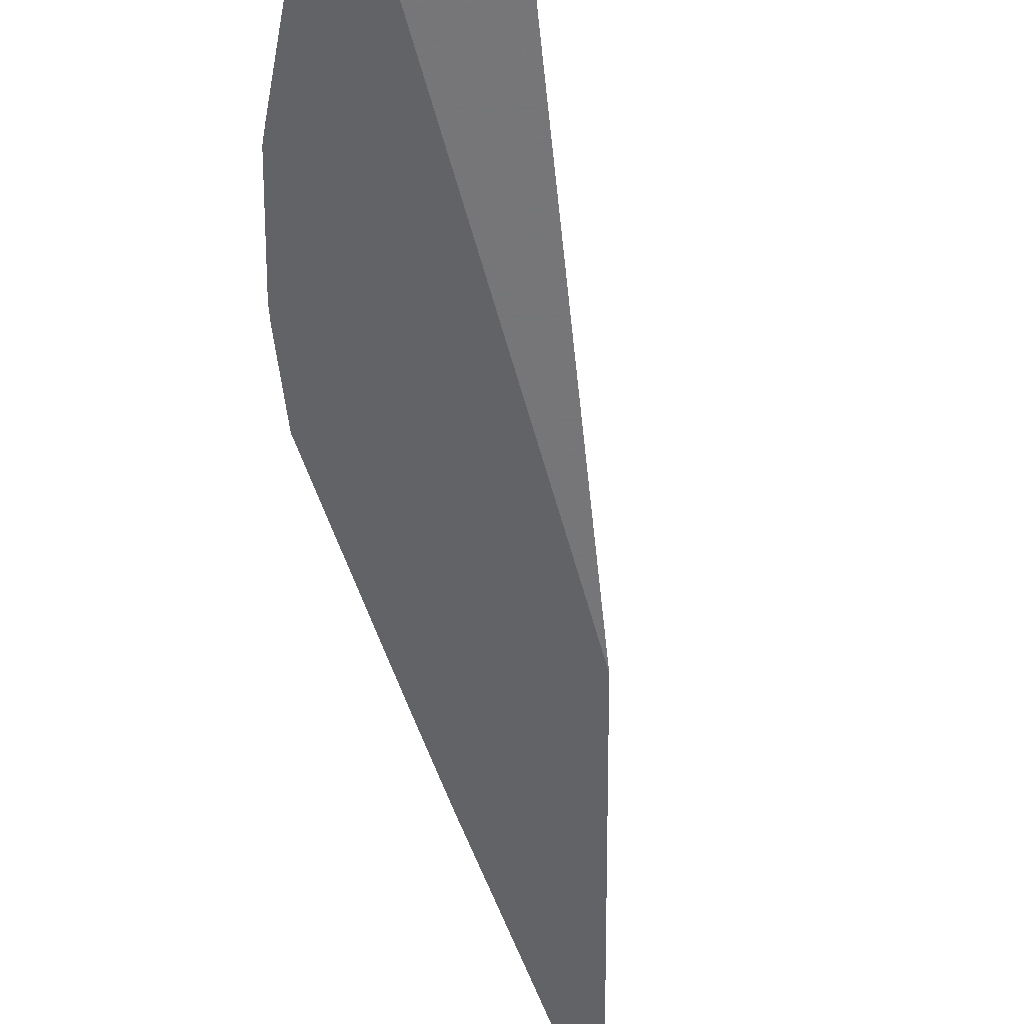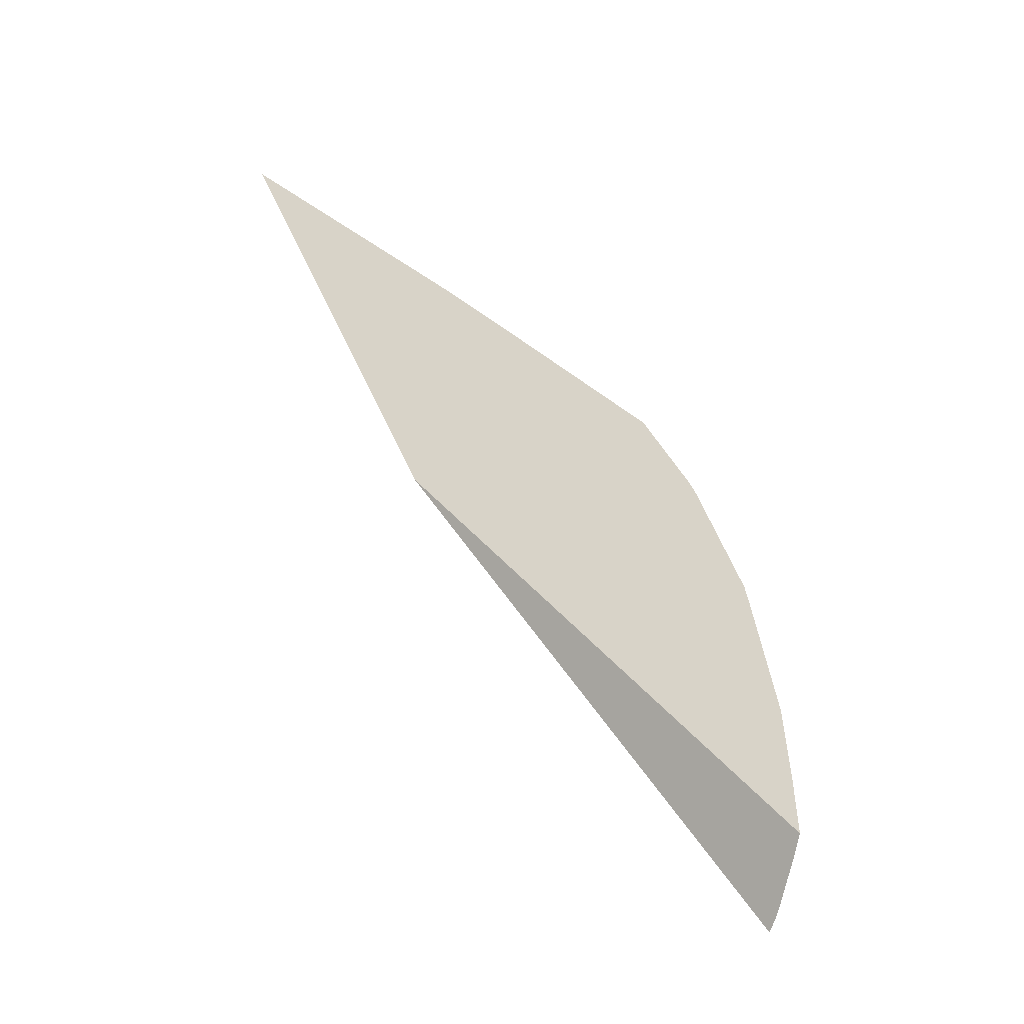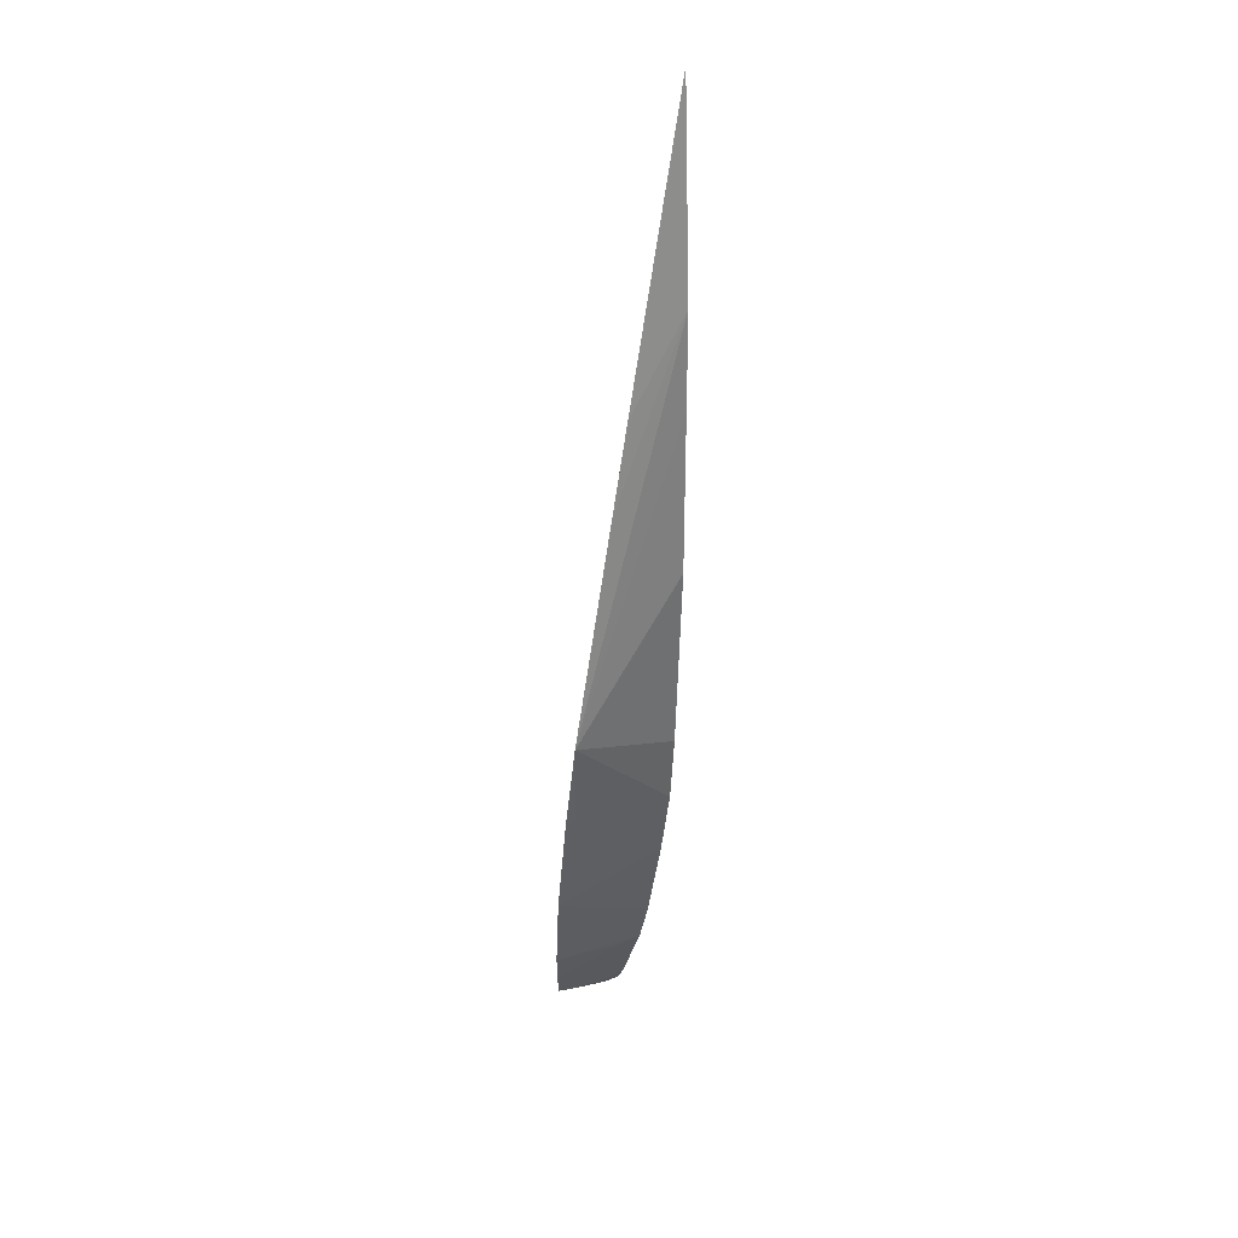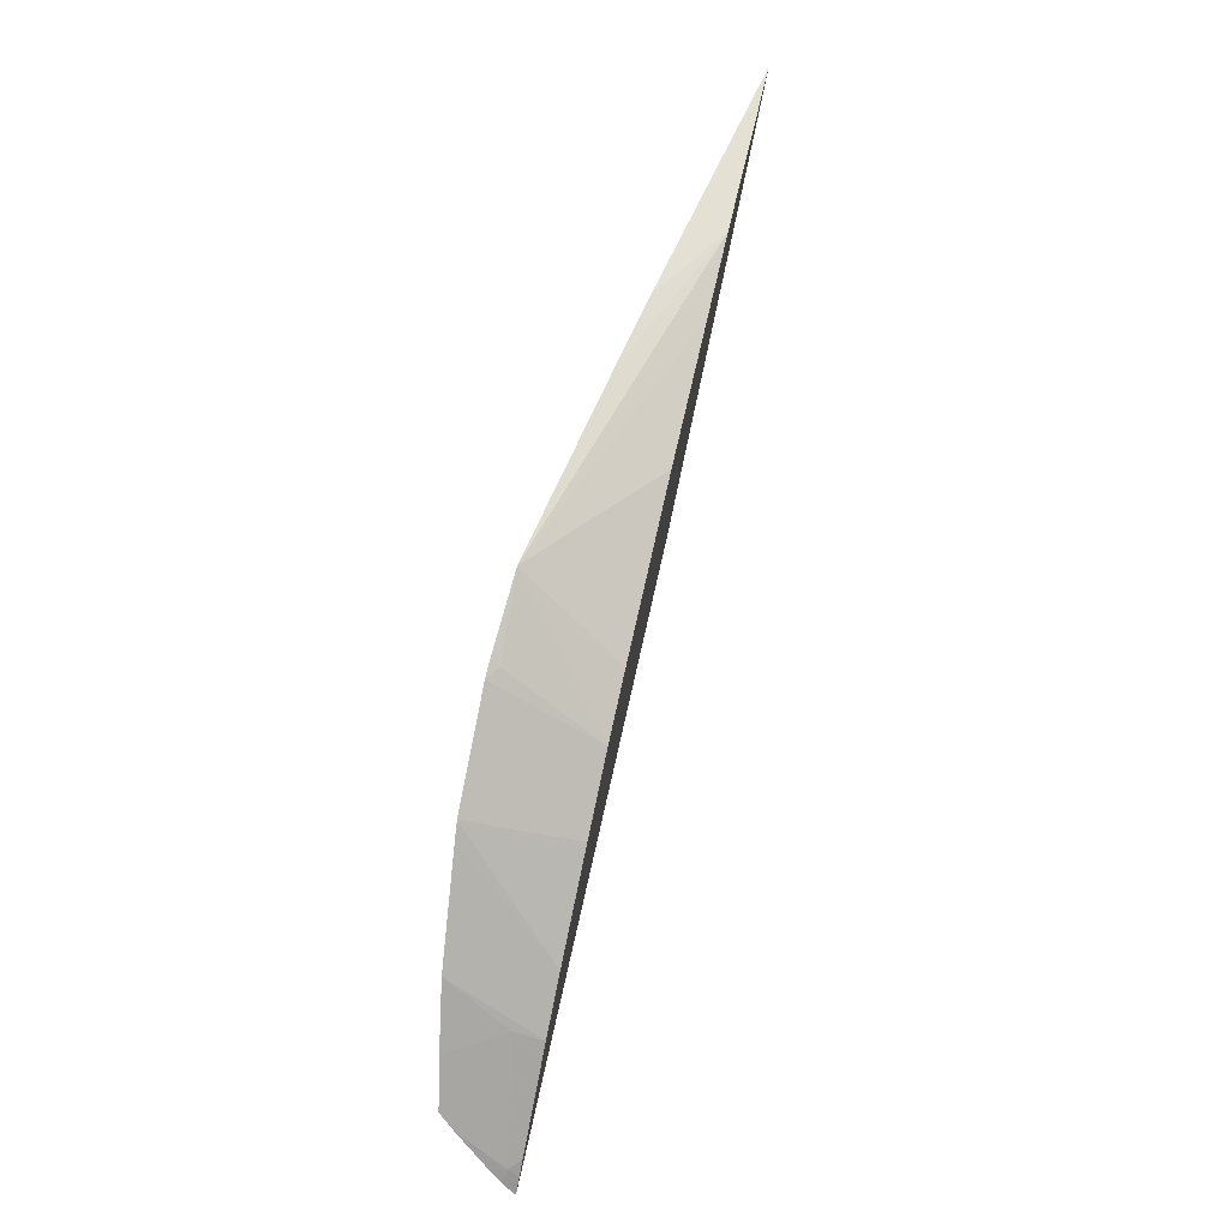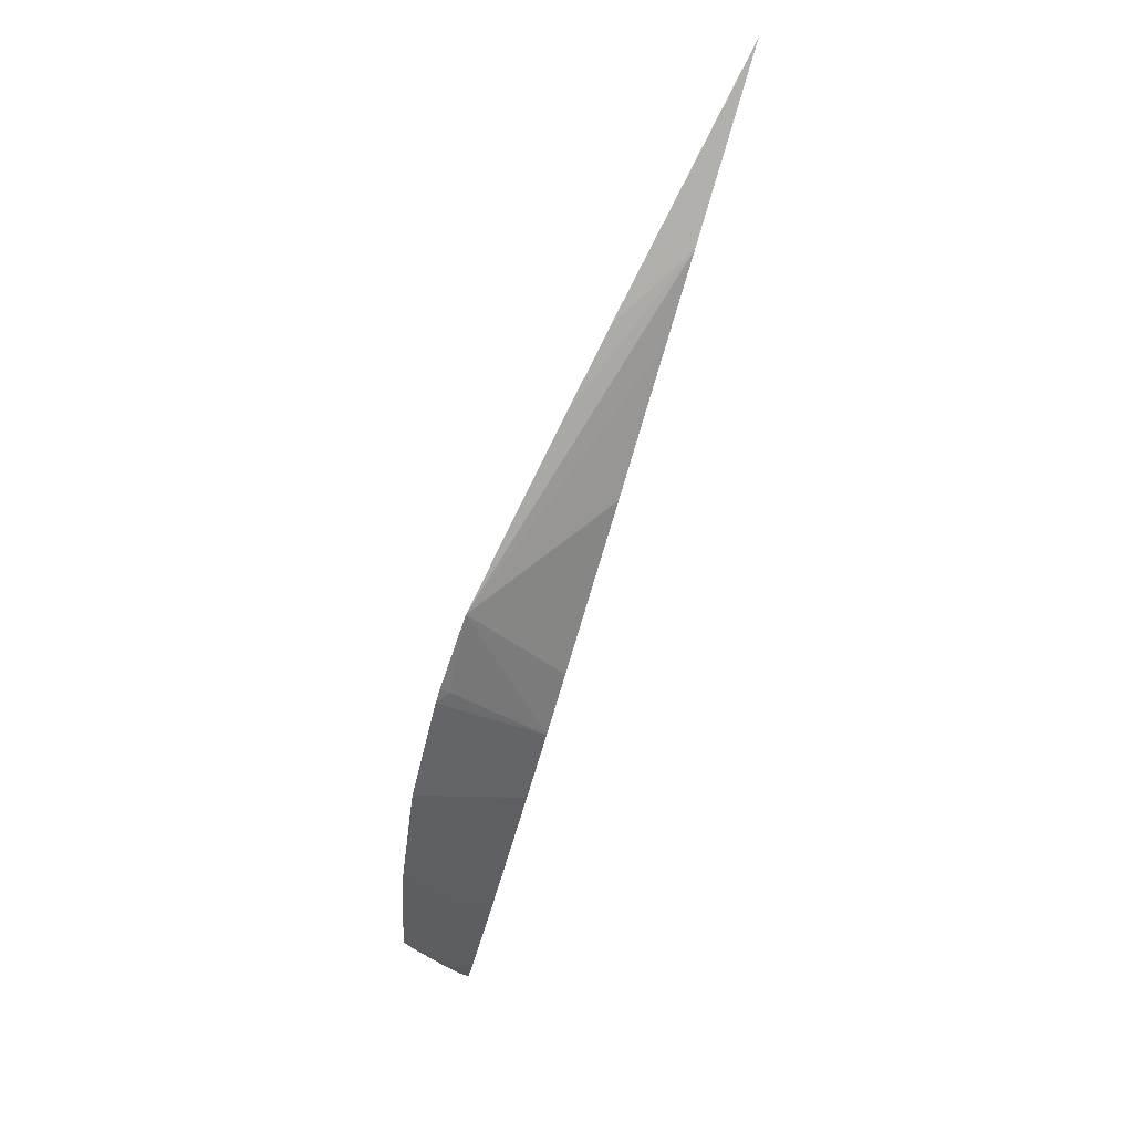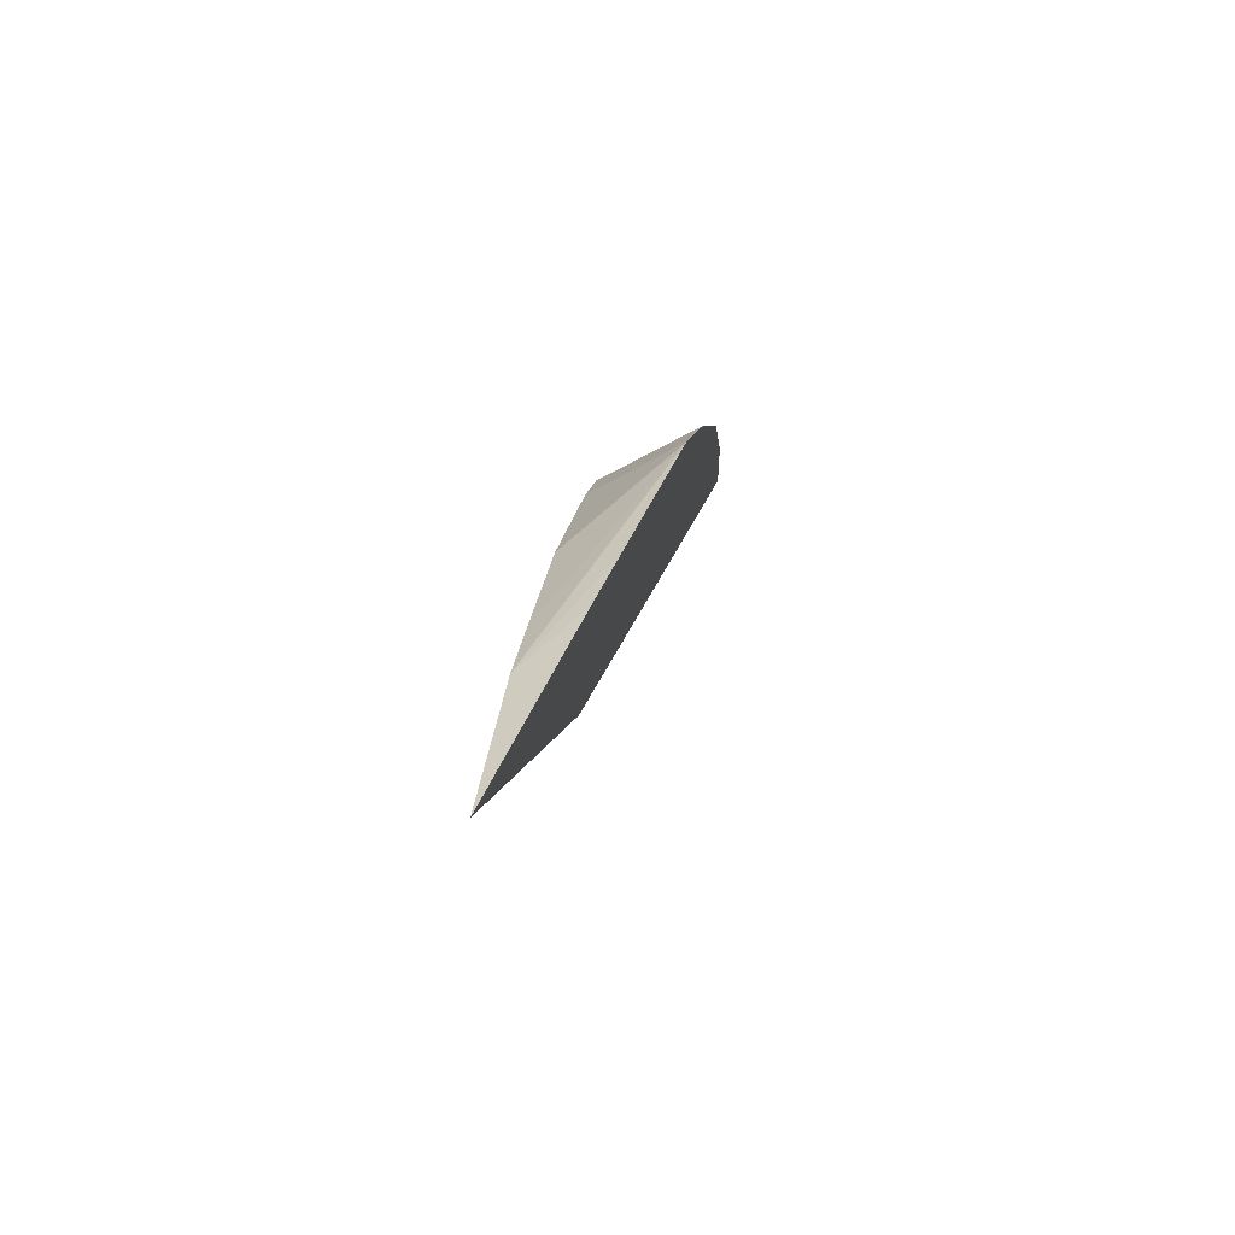
<metadata>
{"format":"obj","ext":"obj","renderer":"f3d","projection":"perspective","resolution":1024,"background":"white","views":[{"elev":-32.3,"azim":160.9,"up":"+Y"},{"elev":-21.2,"azim":51.4,"up":"+Z"},{"elev":73.4,"azim":141.7,"up":"+Z"},{"elev":20.6,"azim":160.9,"up":"+Z"},{"elev":55.7,"azim":165.9,"up":"+Z"},{"elev":72.5,"azim":-28.5,"up":"+Z"}]}
</metadata>
<code>
v -0.3106 0.2162 0.2497
v -0.3188 0.2075 0.2685
v -0.2912 0.198 0.2978
v -0.3415 0.1812 0.3151
v -0.3536 0.146 0.2833
v -0.3023 0.2231 0.2255
v -0.2919 0.2306 0.1918
v -0.2671 0.2192 0.236
v -0.2783 0.2092 0.2708
v -0.2803 0.2075 0.2755
v -0.283 0.2083 0.2736
v -0.2571 0.2288 0.1533
v -0.266 0.2202 0.2301
v -0.2599 0.2259 0.1936
v -0.2581 0.2277 0.1707
v -0.2779 0.2313 0.1759
v -0.2867 0.2333 0.1725
v -0.2751 0.2338 0.1342
v -0.2611 0.2301 0.1472
v -0.27 0.2325 0.1344
v -0.2773 0.2339 0.1254
v -0.2736 0.2334 0.1295
v -0.2782 0.2343 0.1312
v -0.2793 0.2344 0.1371
v -0.3304 0.1645 0.3409
v -0.3462 0.151 0.3579
v -0.3733 0.1411 0.372
v -0.3617 0.1558 0.3513
v -0.4 0.1051 0.4131
f 2 3 1
f 2 4 3
f 2 5 4
f 2 1 5
f 6 5 1
f 6 7 5
f 6 8 7
f 6 1 8
f 9 8 1
f 9 3 8
f 9 10 3
f 9 11 10
f 9 1 11
f 11 1 3
f 11 3 10
f 8 3 12
f 13 8 12
f 13 7 8
f 13 14 7
f 13 12 14
f 15 14 12
f 16 14 15
f 16 17 14
f 16 18 17
f 16 15 18
f 15 12 18
f 19 18 12
f 19 20 18
f 19 12 20
f 20 12 21
f 22 20 21
f 22 18 20
f 22 21 18
f 23 18 21
f 23 24 18
f 23 21 24
f 24 21 17
f 24 17 18
f 17 21 7
f 14 17 7
f 7 21 5
f 5 21 12
f 3 5 12
f 25 5 3
f 25 26 5
f 25 27 26
f 25 3 27
f 28 27 3
f 28 4 27
f 28 3 4
f 27 4 5
f 27 5 29
f 26 27 29
f 26 29 5

</code>
